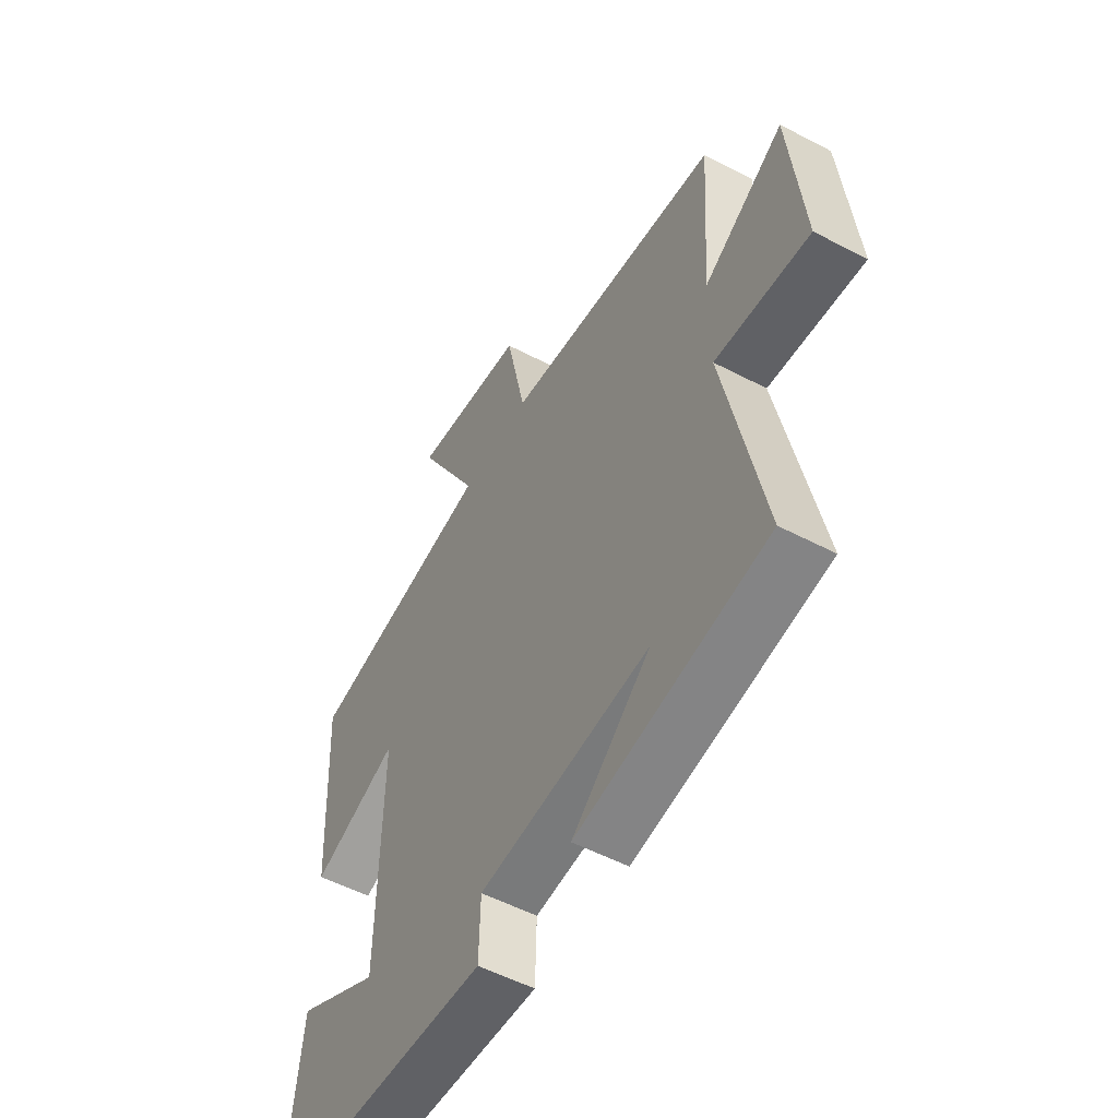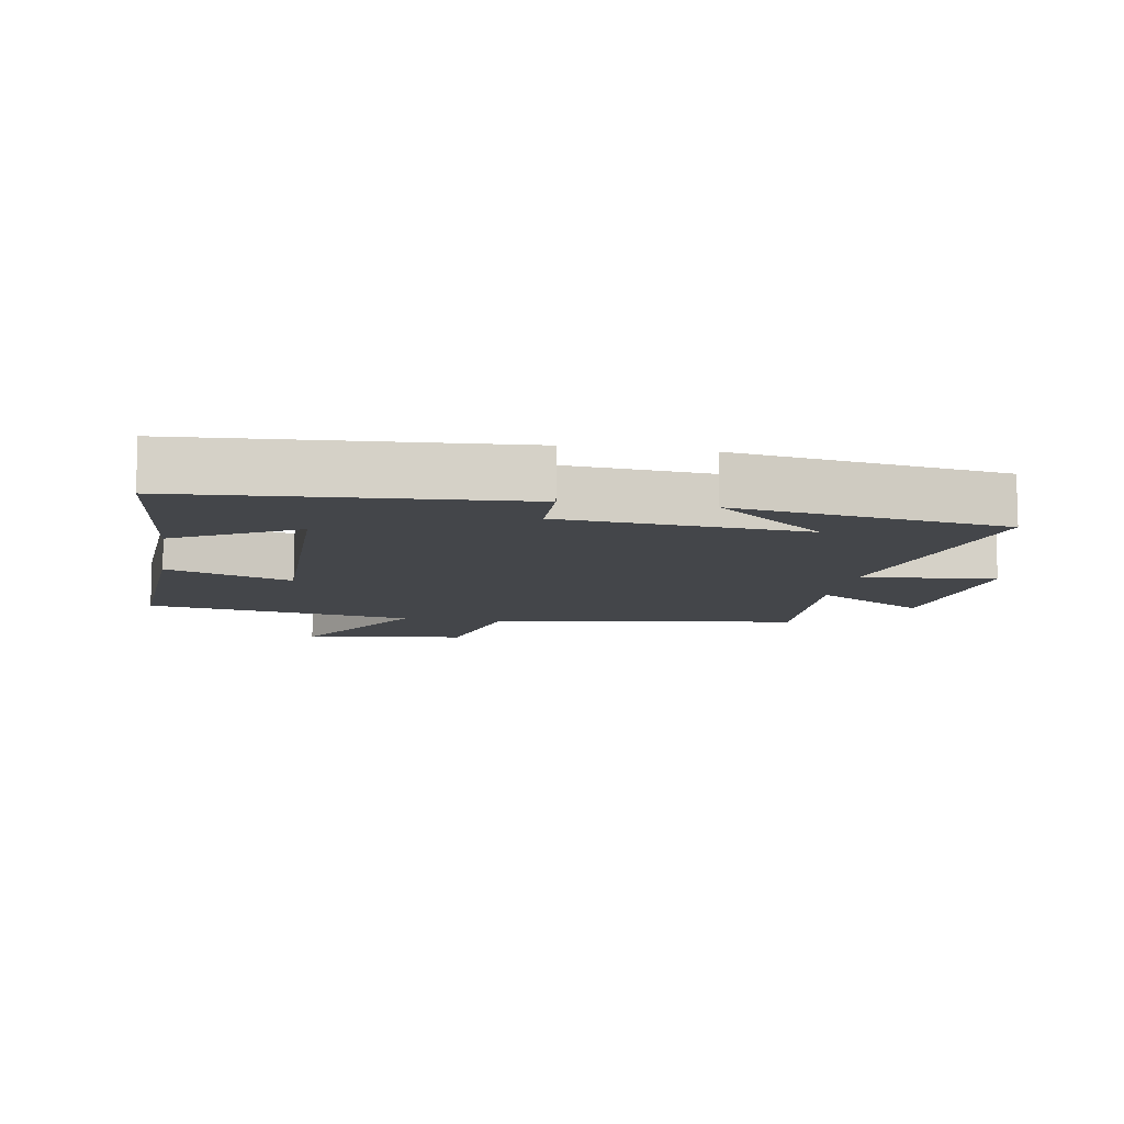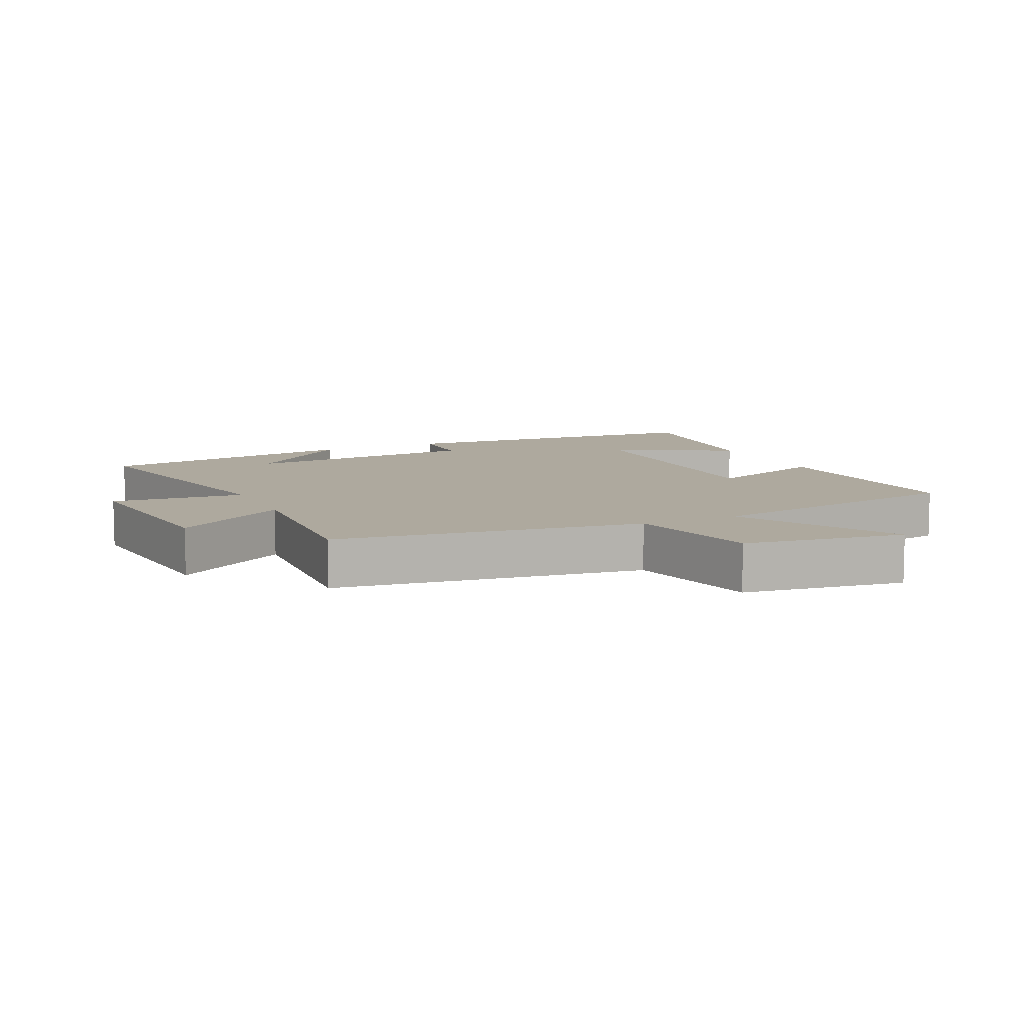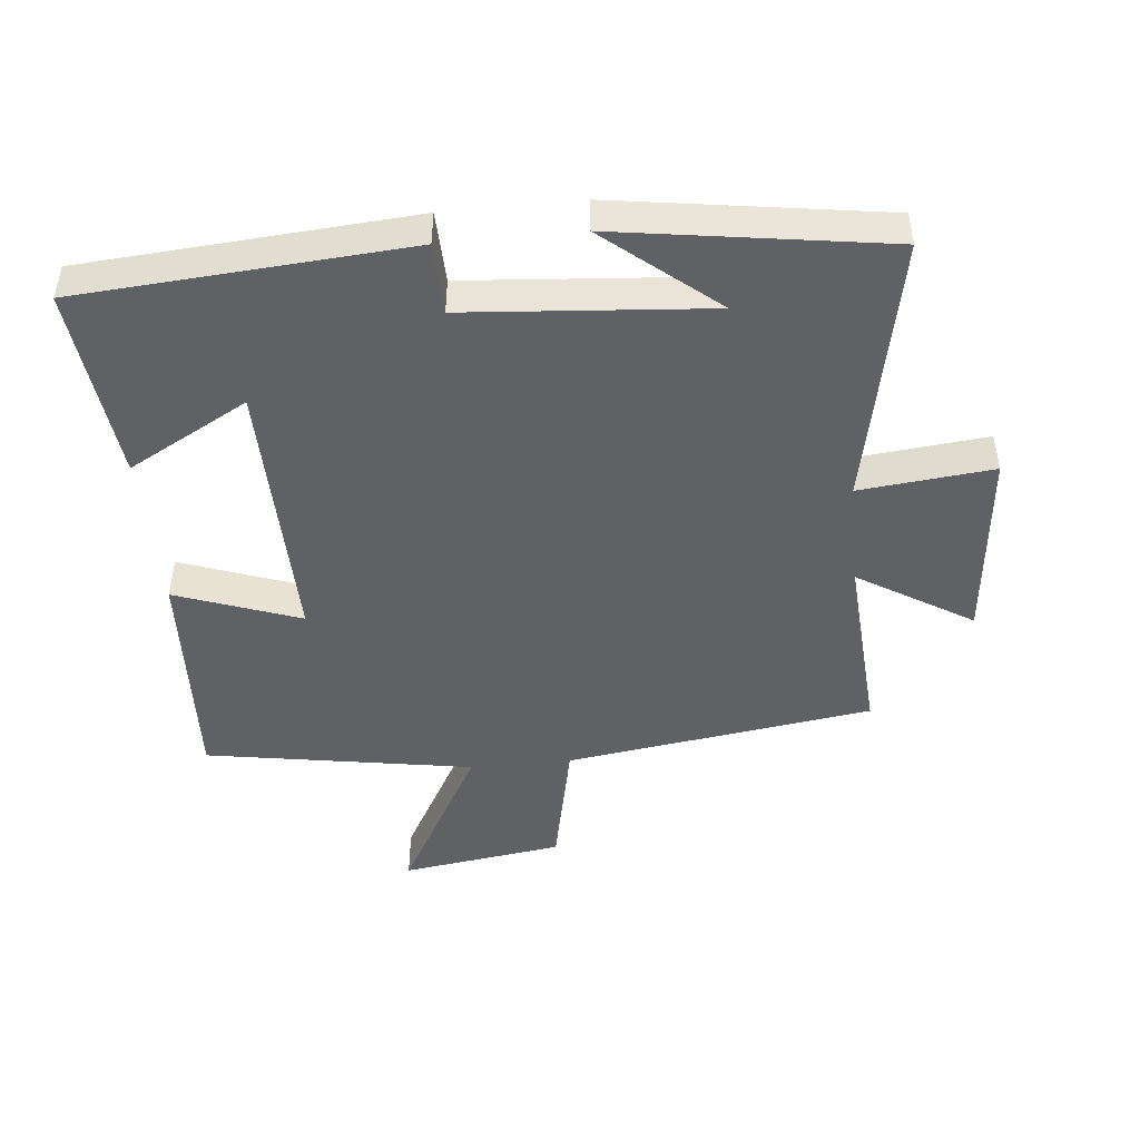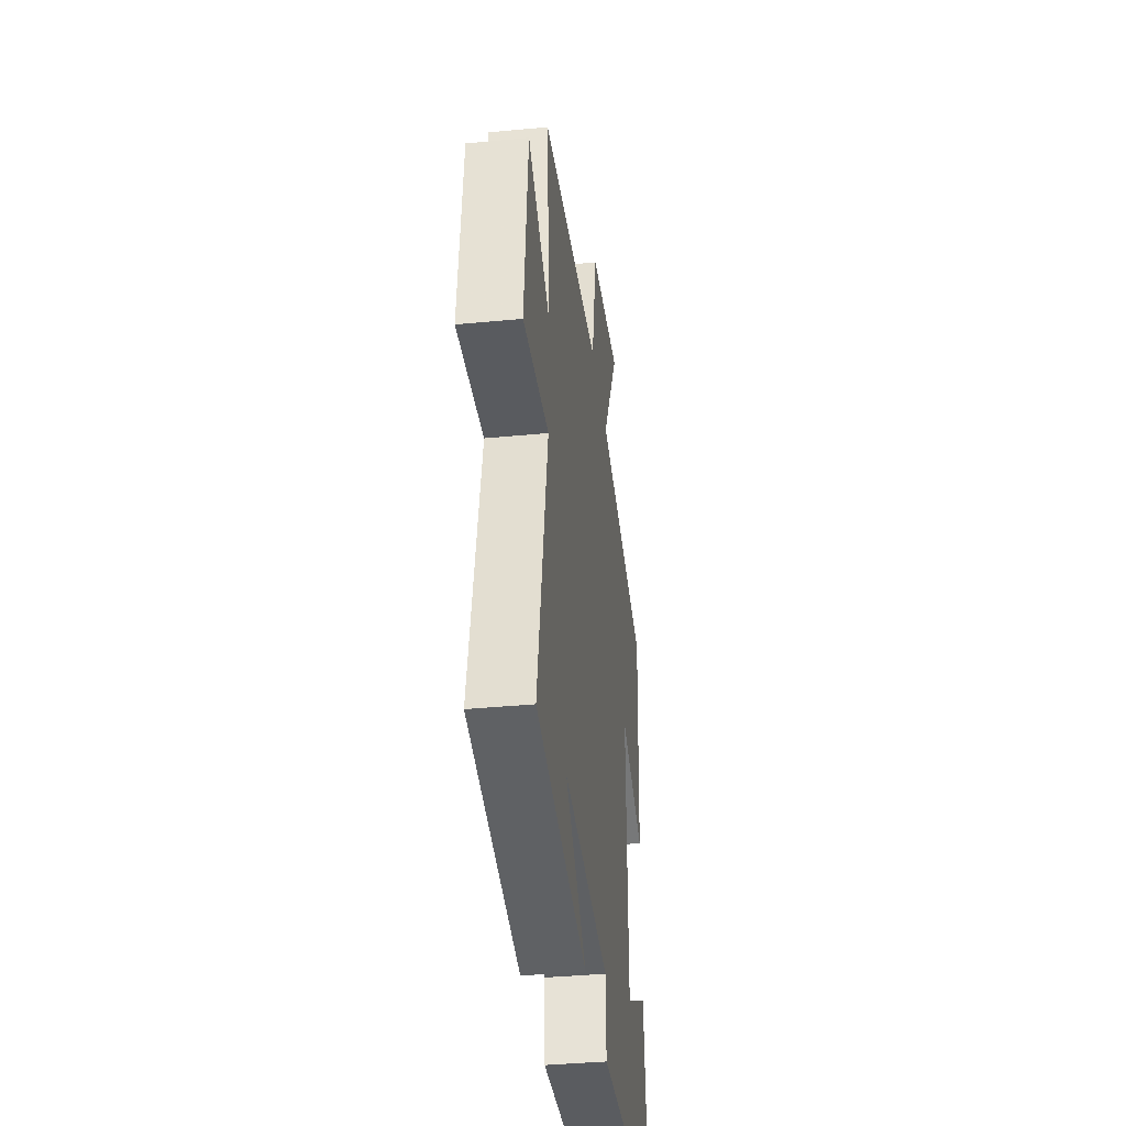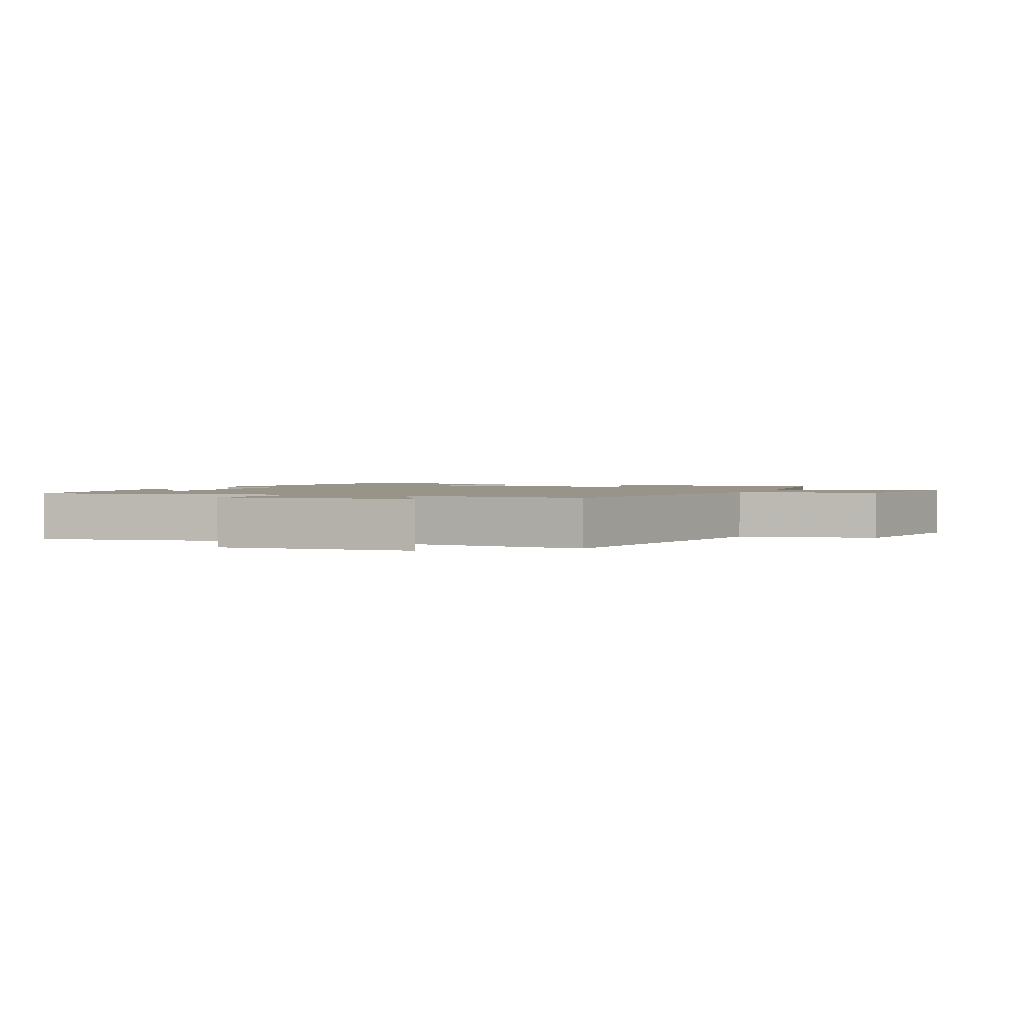
<metadata>
{"format":"obj","ext":"obj","renderer":"f3d","projection":"perspective","resolution":1024,"background":"white","views":[{"elev":-53.7,"azim":-119.2,"up":"+Z"},{"elev":-9.8,"azim":170.1,"up":"+Y"},{"elev":9.1,"azim":-25.1,"up":"+Y"},{"elev":-46.5,"azim":-174.3,"up":"+Y"},{"elev":-37.9,"azim":-83.0,"up":"+Z"},{"elev":1.7,"azim":-65.0,"up":"+Y"}]}
</metadata>
<code>
v 0.518 0.07 0.431
v 0.5 0.07 0.08
v 0.31 0.07 0.149
v 0.316 0.07 -0.267
v 0.5 0.07 -0.166
v 0.532 0.07 -0.464
v 0.03 0.07 -0.5
v 0.027 0.07 -0.39
v -0.343 0.07 -0.36
v -0.174 0.07 -0.5
v -0.584 0.07 -0.438
v -0.5 0.07 -0.024
v -0.704 0.07 -0.045
v -0.674 0.07 0.251
v -0.5 0.07 0.144
v -0.519 0.07 0.432
v -0.048 0.07 0.5
v -0.004 0.07 0.708
v 0.244 0.07 0.744
v 0.108 0.07 0.5
v 0.518 0 0.431
v 0.5 0 0.08
v 0.31 0 0.149
v 0.316 0 -0.267
v 0.5 0 -0.166
v 0.532 0 -0.464
v 0.03 0 -0.5
v 0.027 0 -0.39
v -0.343 0 -0.36
v -0.174 0 -0.5
v -0.584 0 -0.438
v -0.5 0 -0.024
v -0.704 0 -0.045
v -0.674 0 0.251
v -0.5 0 0.144
v -0.519 0 0.432
v -0.048 0 0.5
v -0.004 0 0.708
v 0.244 0 0.744
v 0.108 0 0.5
f 17 18 19 20
f 15 16 17 20
f 15 20 1
f 12 13 14 15
f 12 15 1
f 9 10 11
f 9 11 12 1
f 6 7 8
f 4 5 6
f 4 6 8
f 3 4 8 9
f 1 2 3
f 1 3 9
f 40 39 38 37
f 40 37 36 35
f 21 40 35
f 35 34 33 32
f 21 35 32
f 31 30 29
f 21 32 31 29
f 28 27 26
f 26 25 24
f 28 26 24
f 29 28 24 23
f 23 22 21
f 29 23 21
f 1 21 22 2
f 2 22 23 3
f 3 23 24 4
f 4 24 25 5
f 5 25 26 6
f 6 26 27 7
f 7 27 28 8
f 8 28 29 9
f 9 29 30 10
f 10 30 31 11
f 11 31 32 12
f 12 32 33 13
f 13 33 34 14
f 14 34 35 15
f 15 35 36 16
f 16 36 37 17
f 17 37 38 18
f 18 38 39 19
f 19 39 40 20
f 20 40 21 1

</code>
